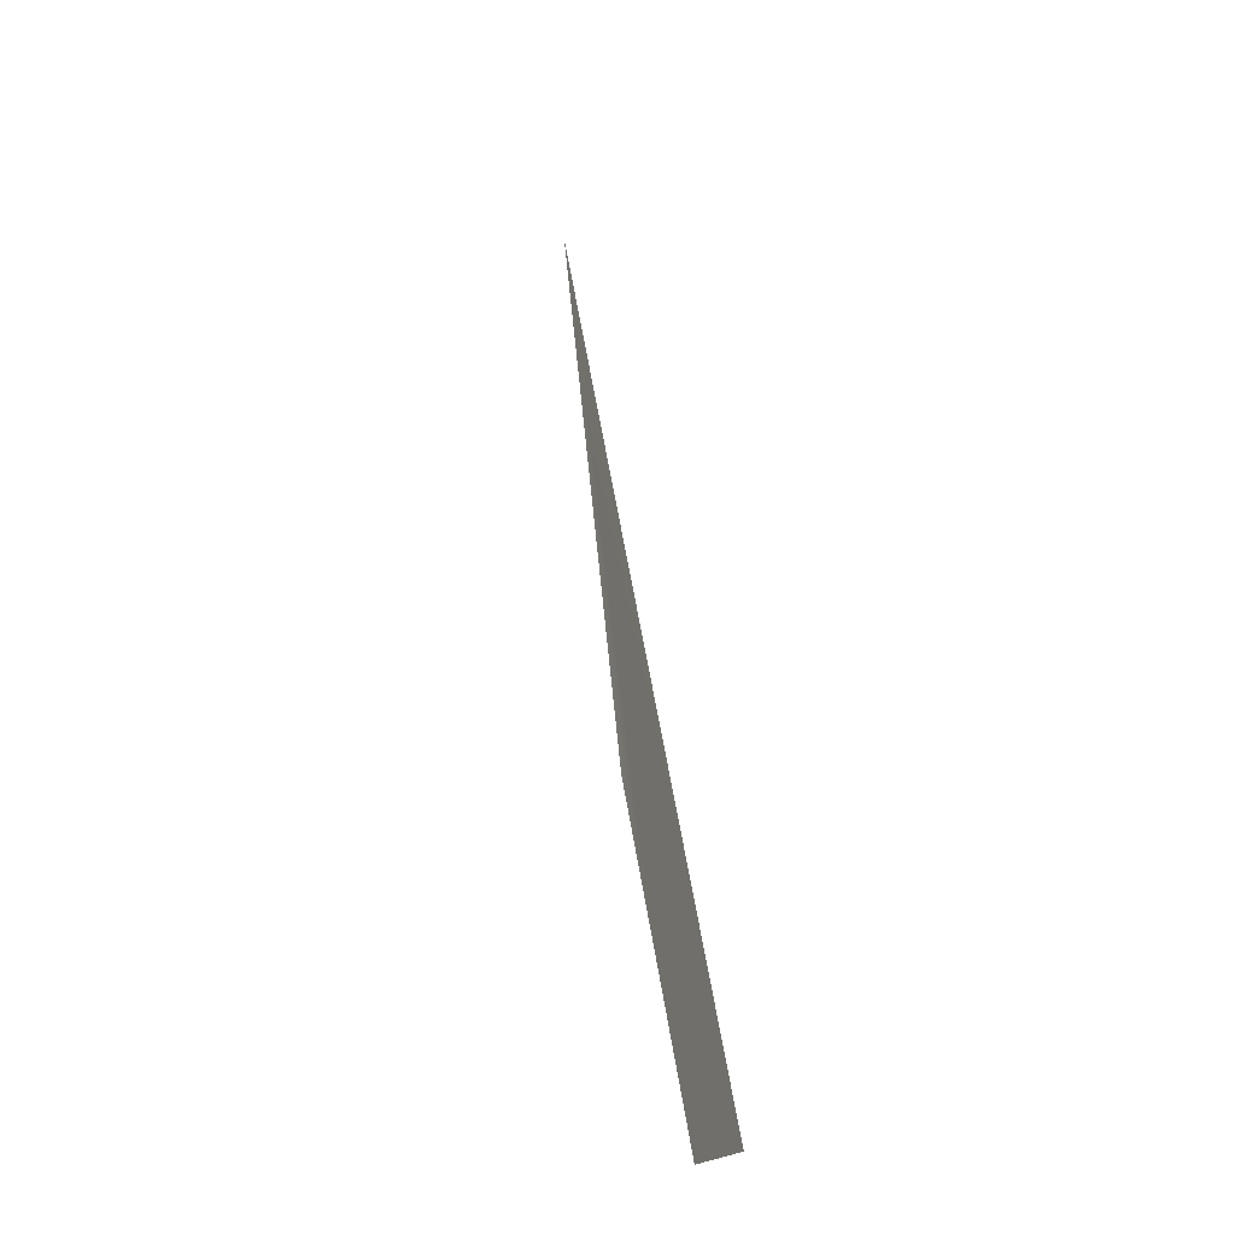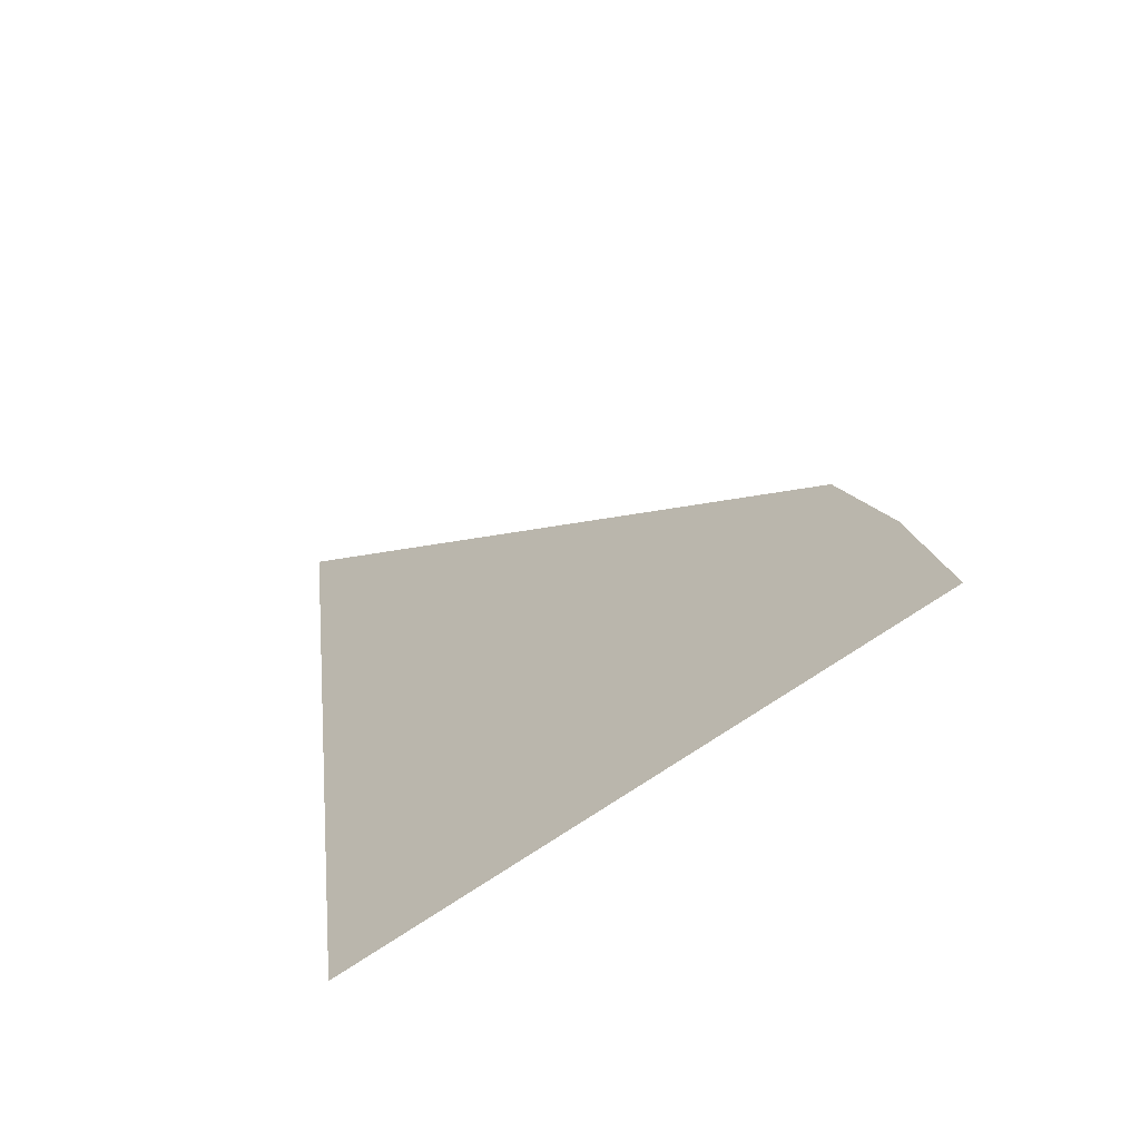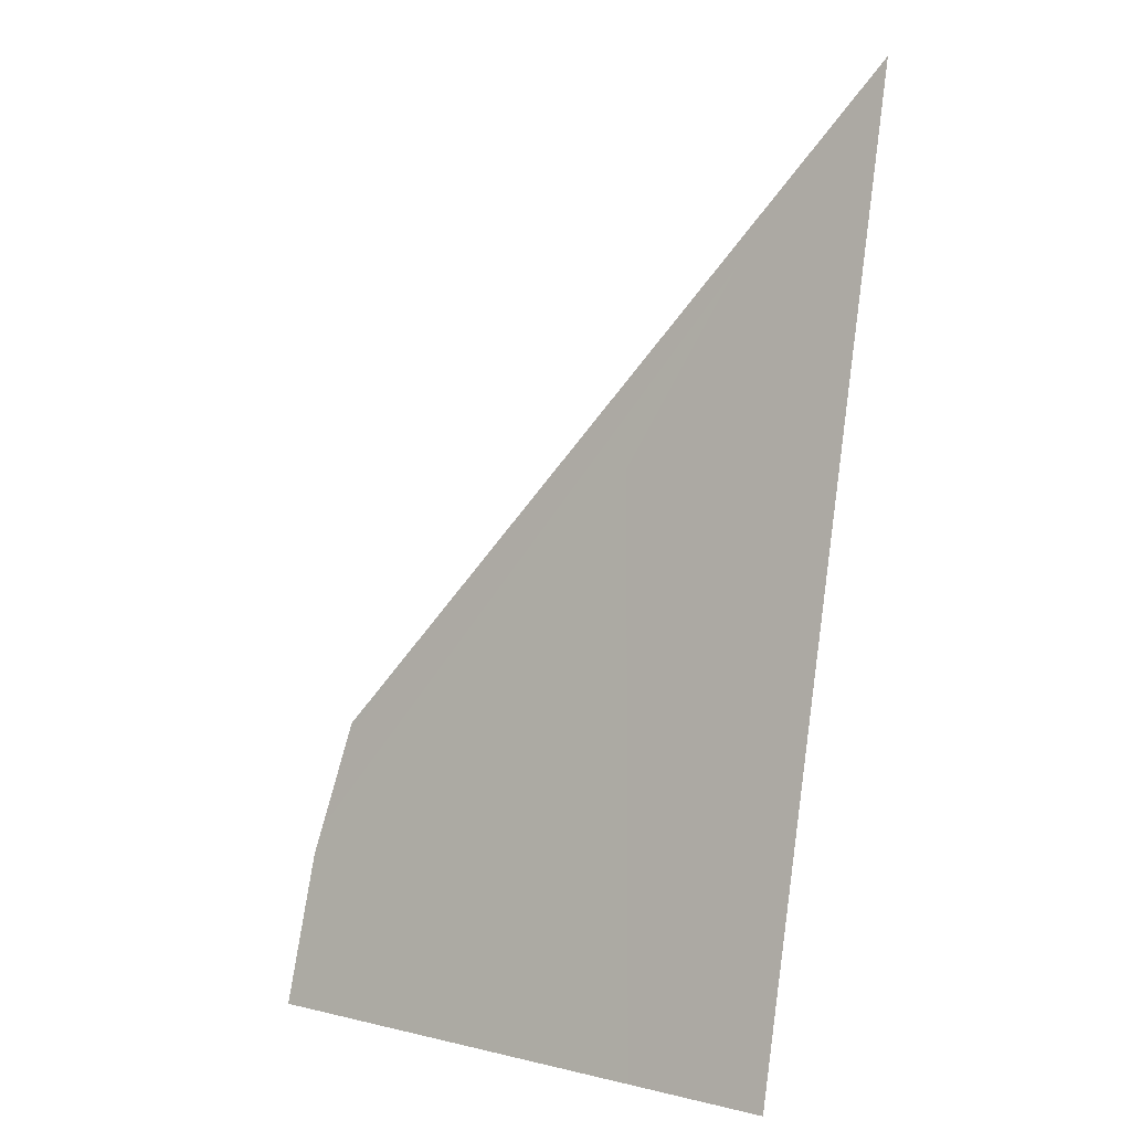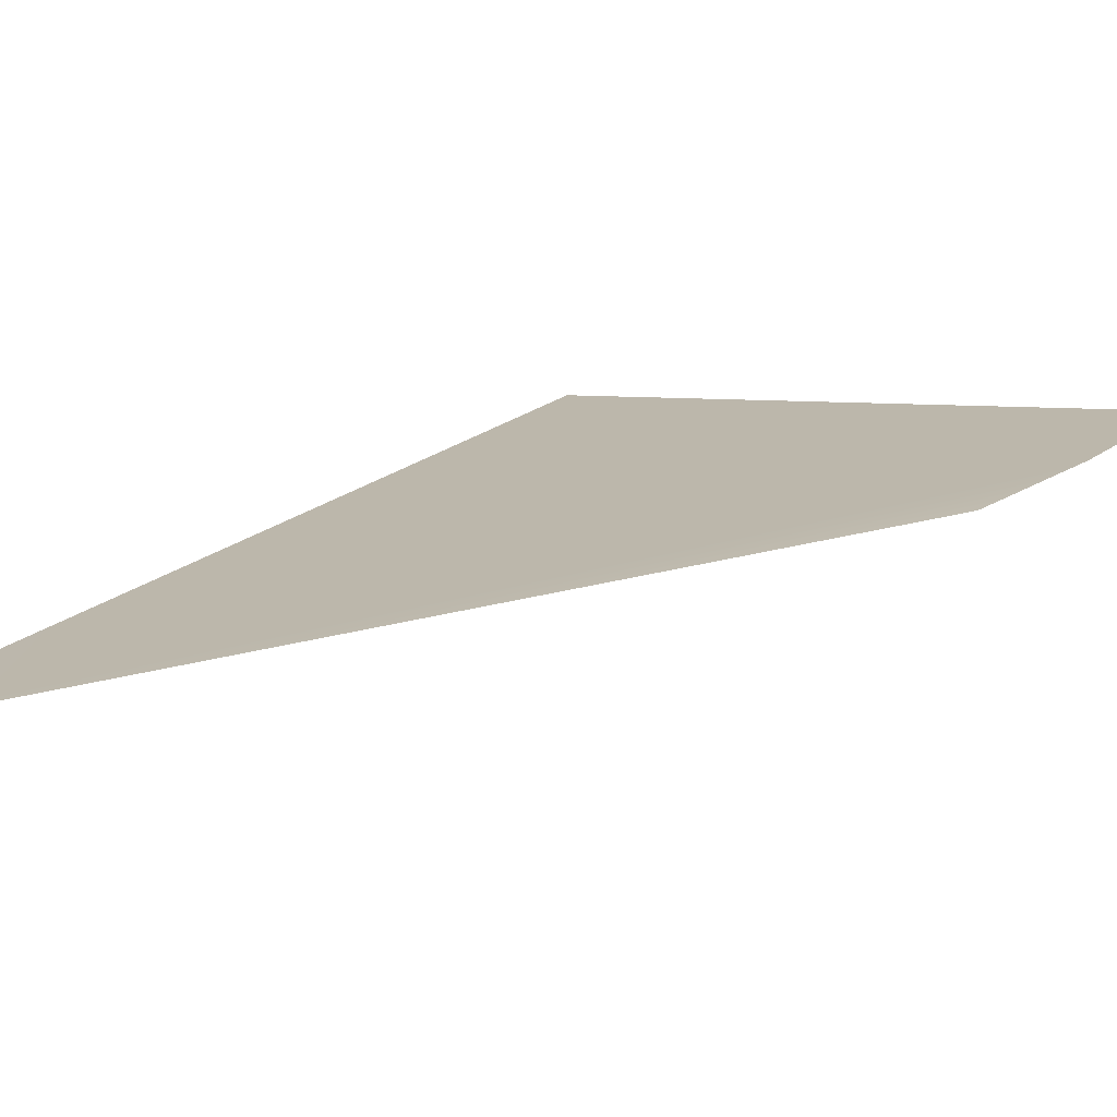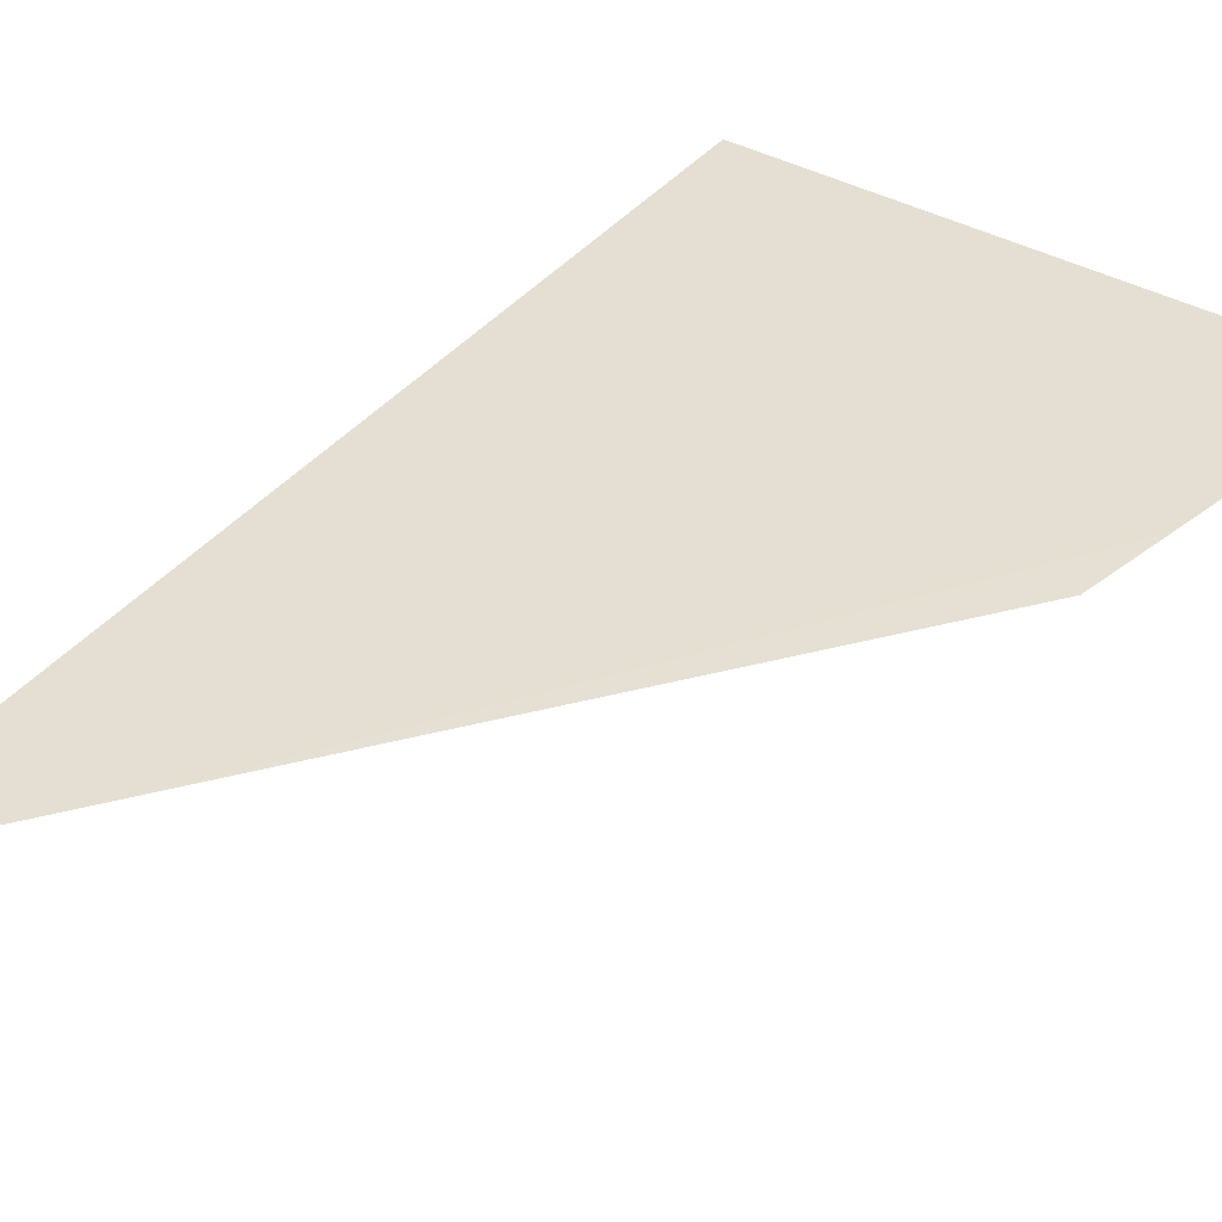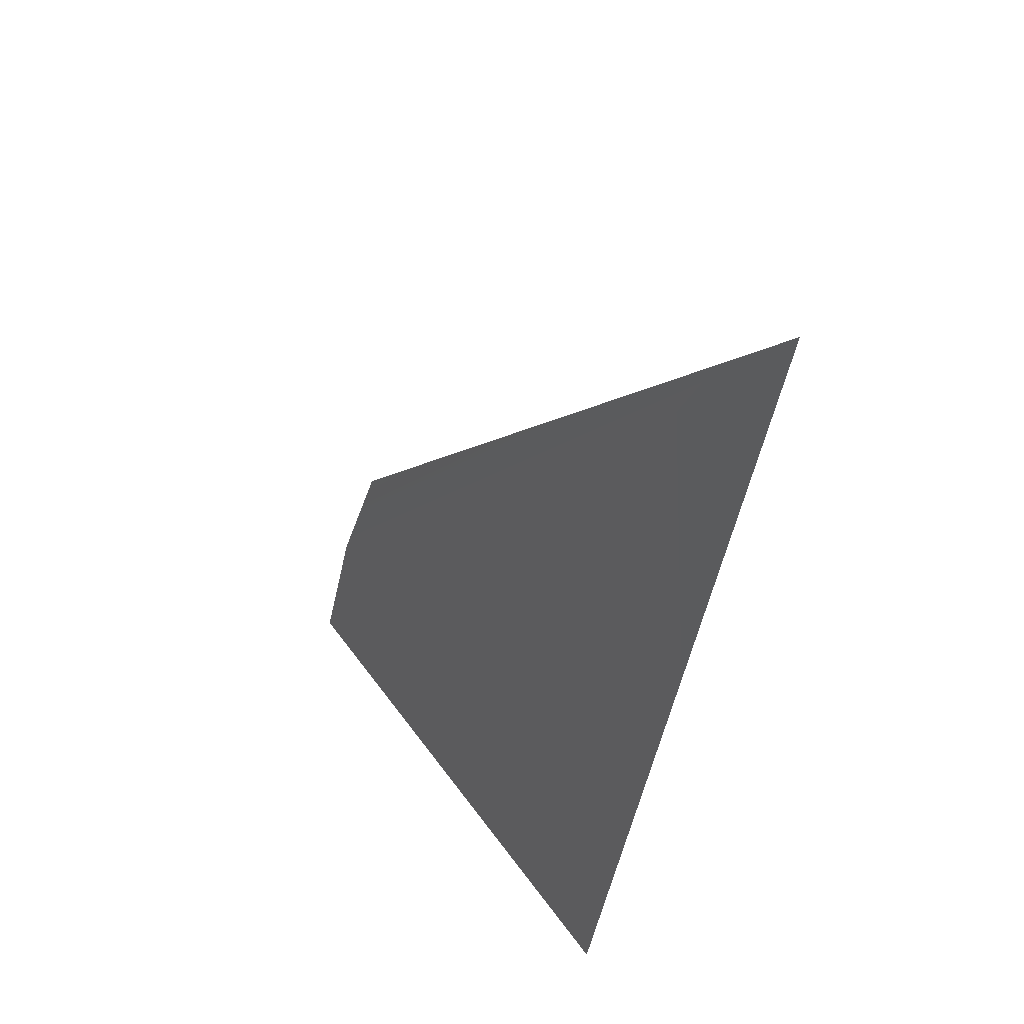
<metadata>
{"format":"obj","ext":"obj","renderer":"f3d","projection":"perspective","resolution":1024,"background":"white","views":[{"elev":-12.5,"azim":-83.0,"up":"+Y"},{"elev":-78.3,"azim":-145.8,"up":"+Y"},{"elev":7.3,"azim":37.5,"up":"+Y"},{"elev":6.7,"azim":-147.3,"up":"+Z"},{"elev":34.4,"azim":-138.7,"up":"+Z"},{"elev":51.3,"azim":56.5,"up":"+Y"}]}
</metadata>
<code>
o #ID1810
v -0.2012 0.3392 0.509
v -0.2017 0.3386 0.5092
v -0.2017 0.3387 0.5091
v -0.2017 0.3384 0.5092
v -0.2012 0.3384 0.5092
f 1 2 3
f 3 2 1
f 1 4 2
f 2 4 1
f 1 5 4
f 4 5 1

</code>
